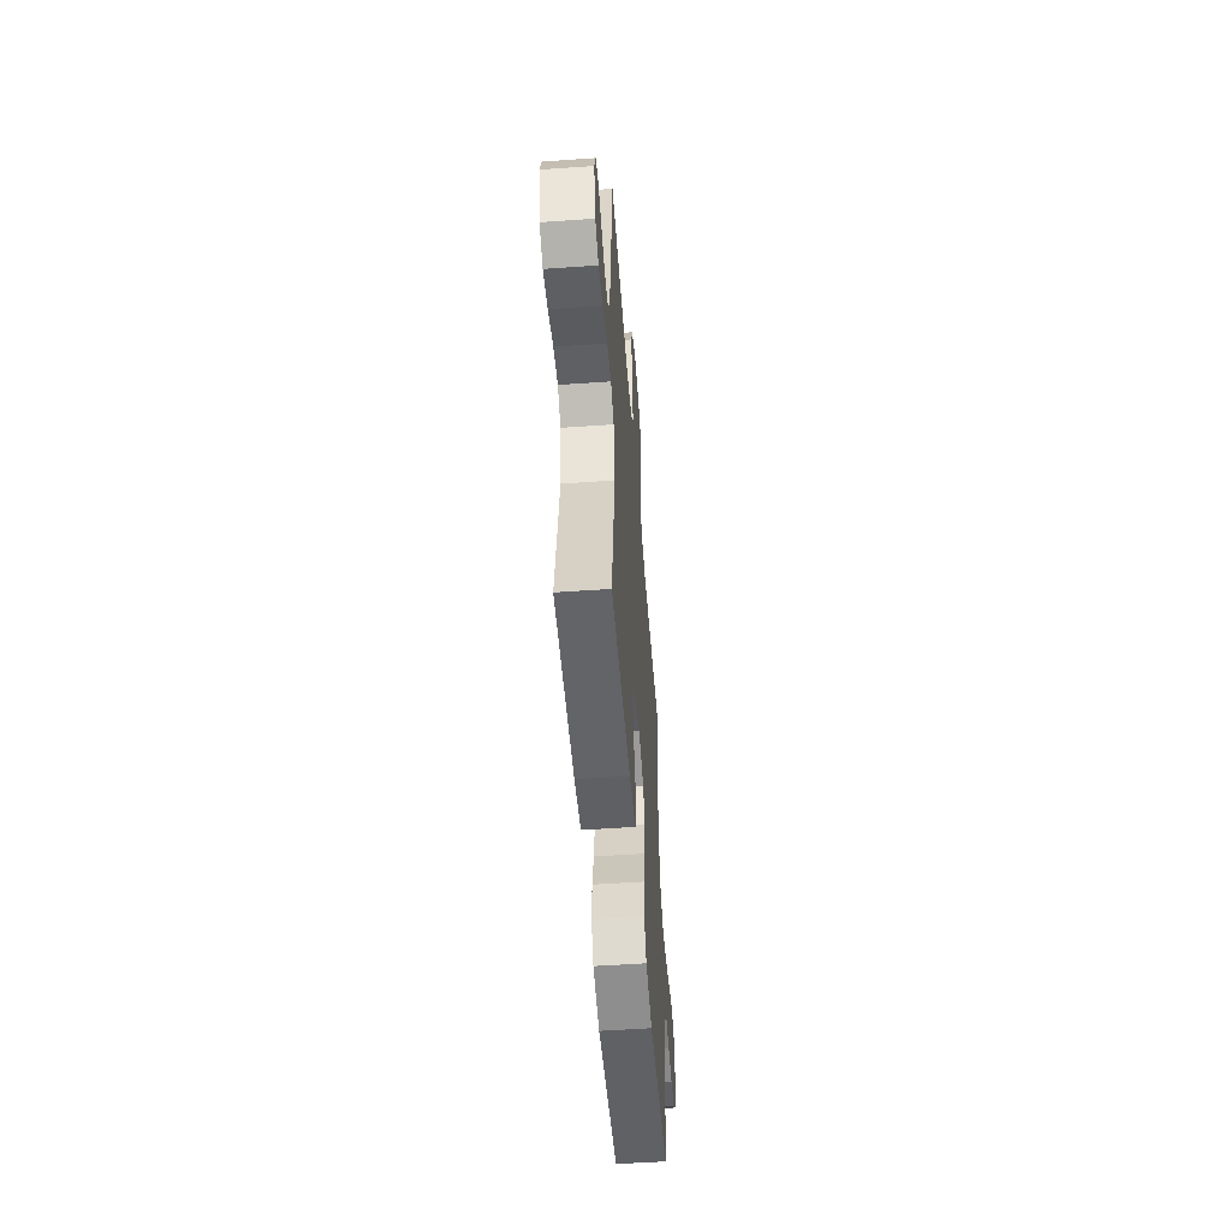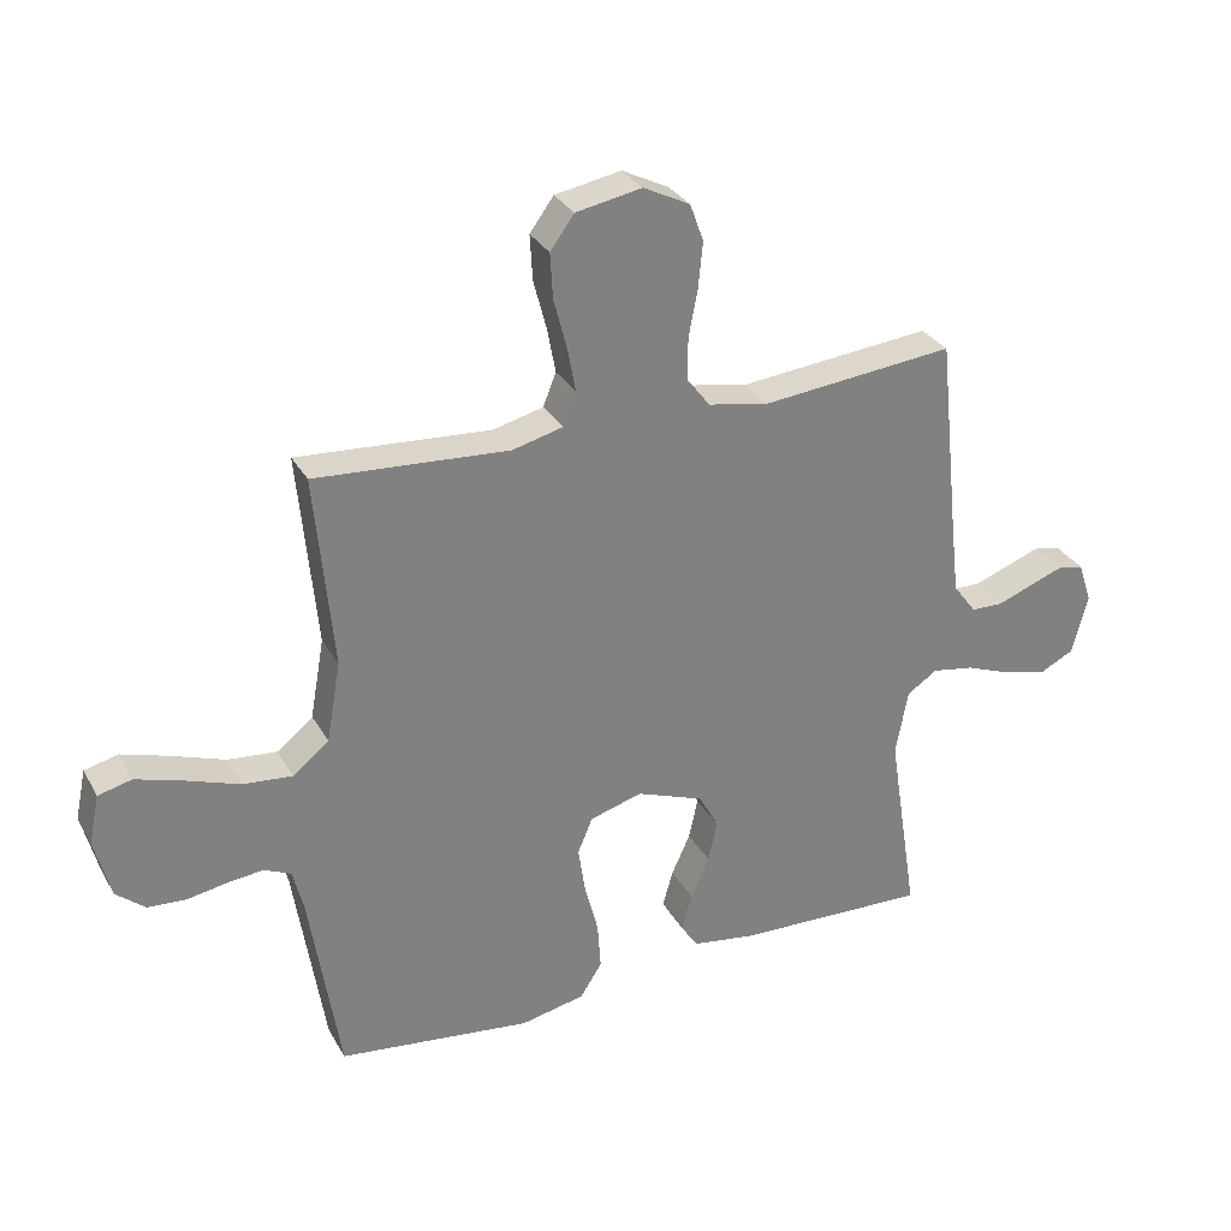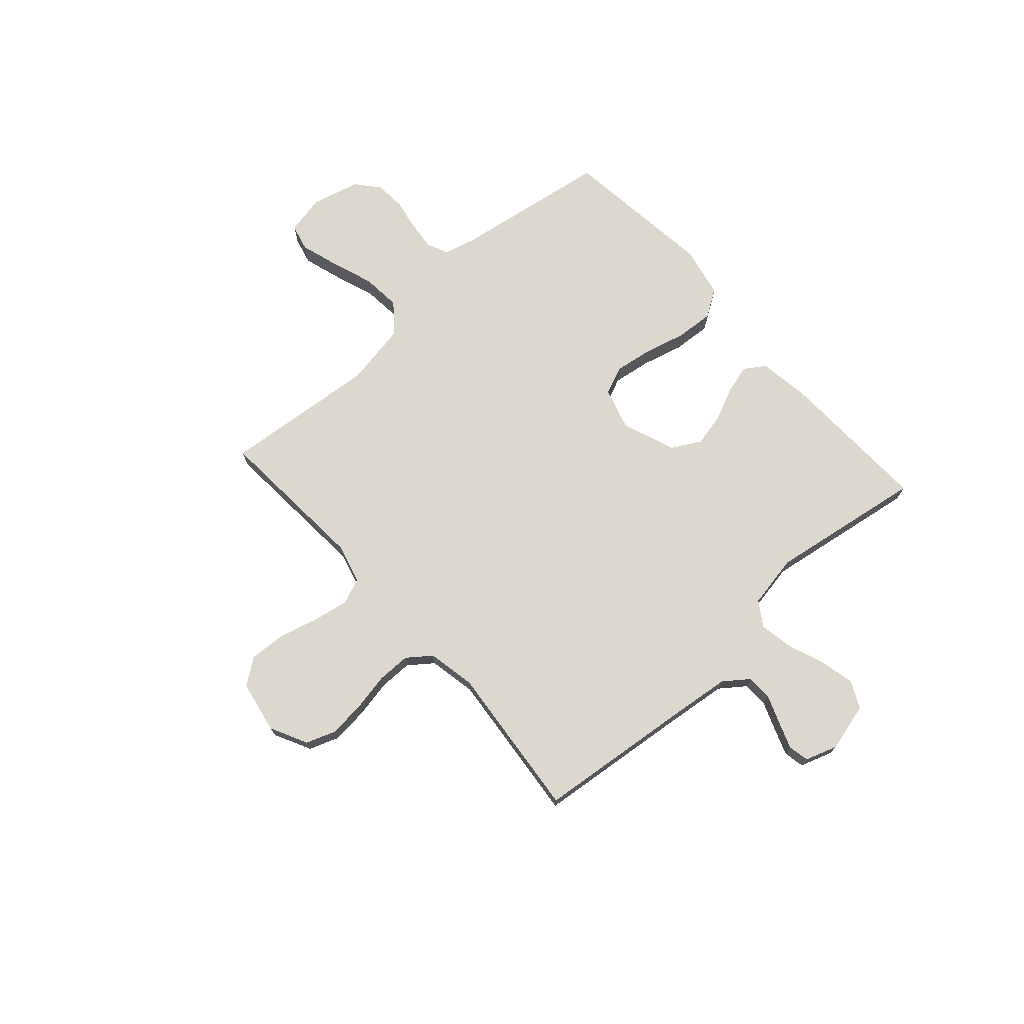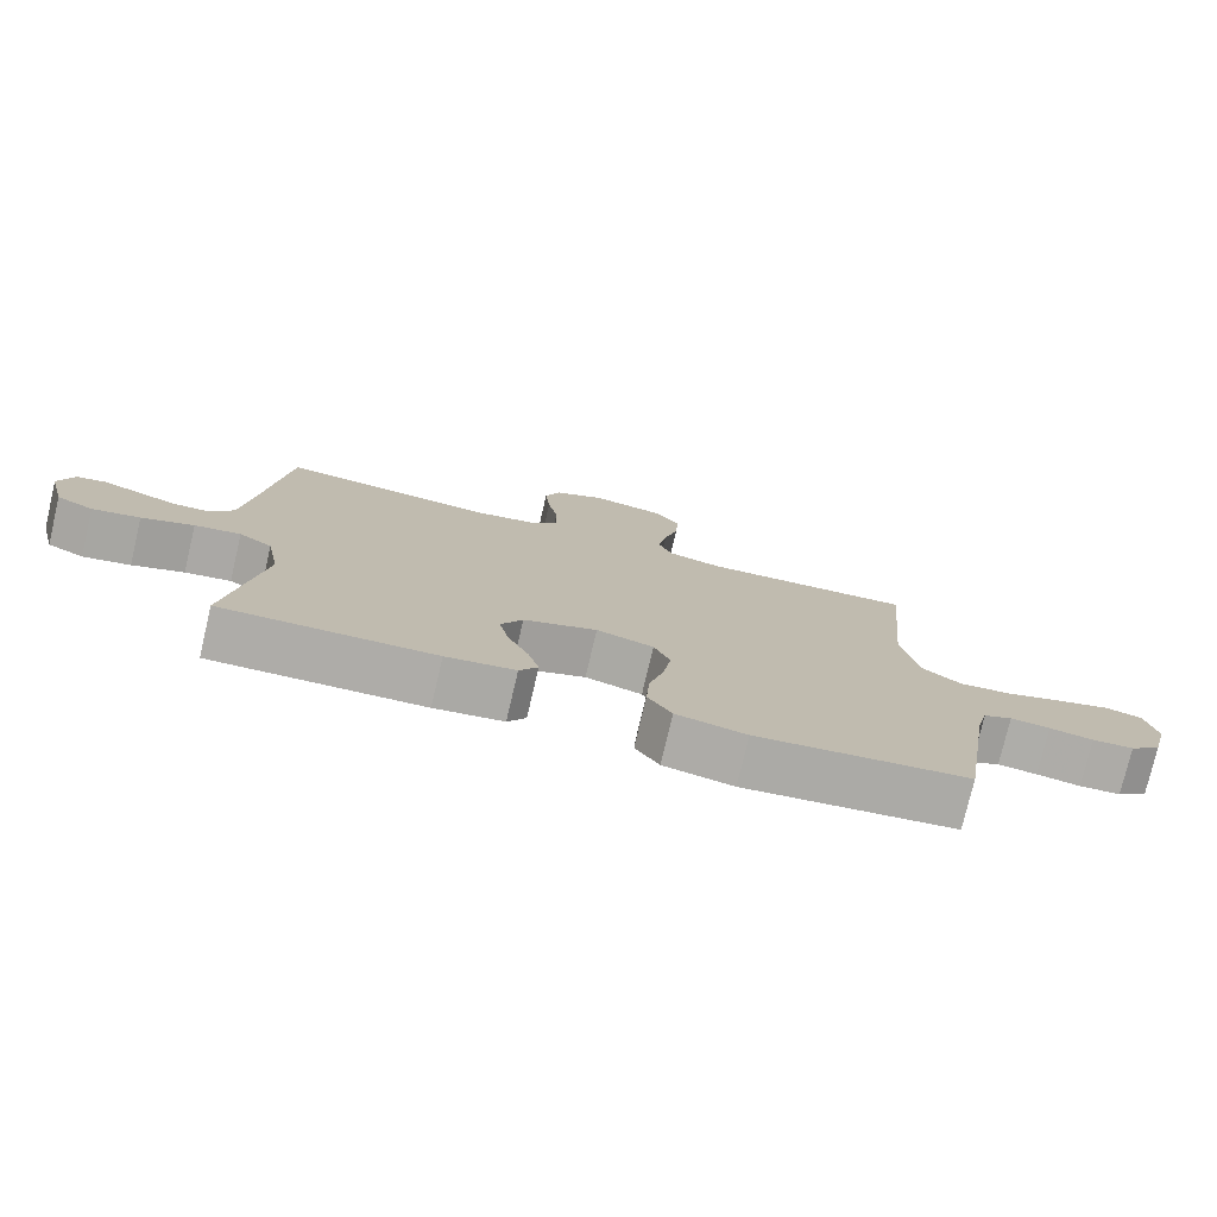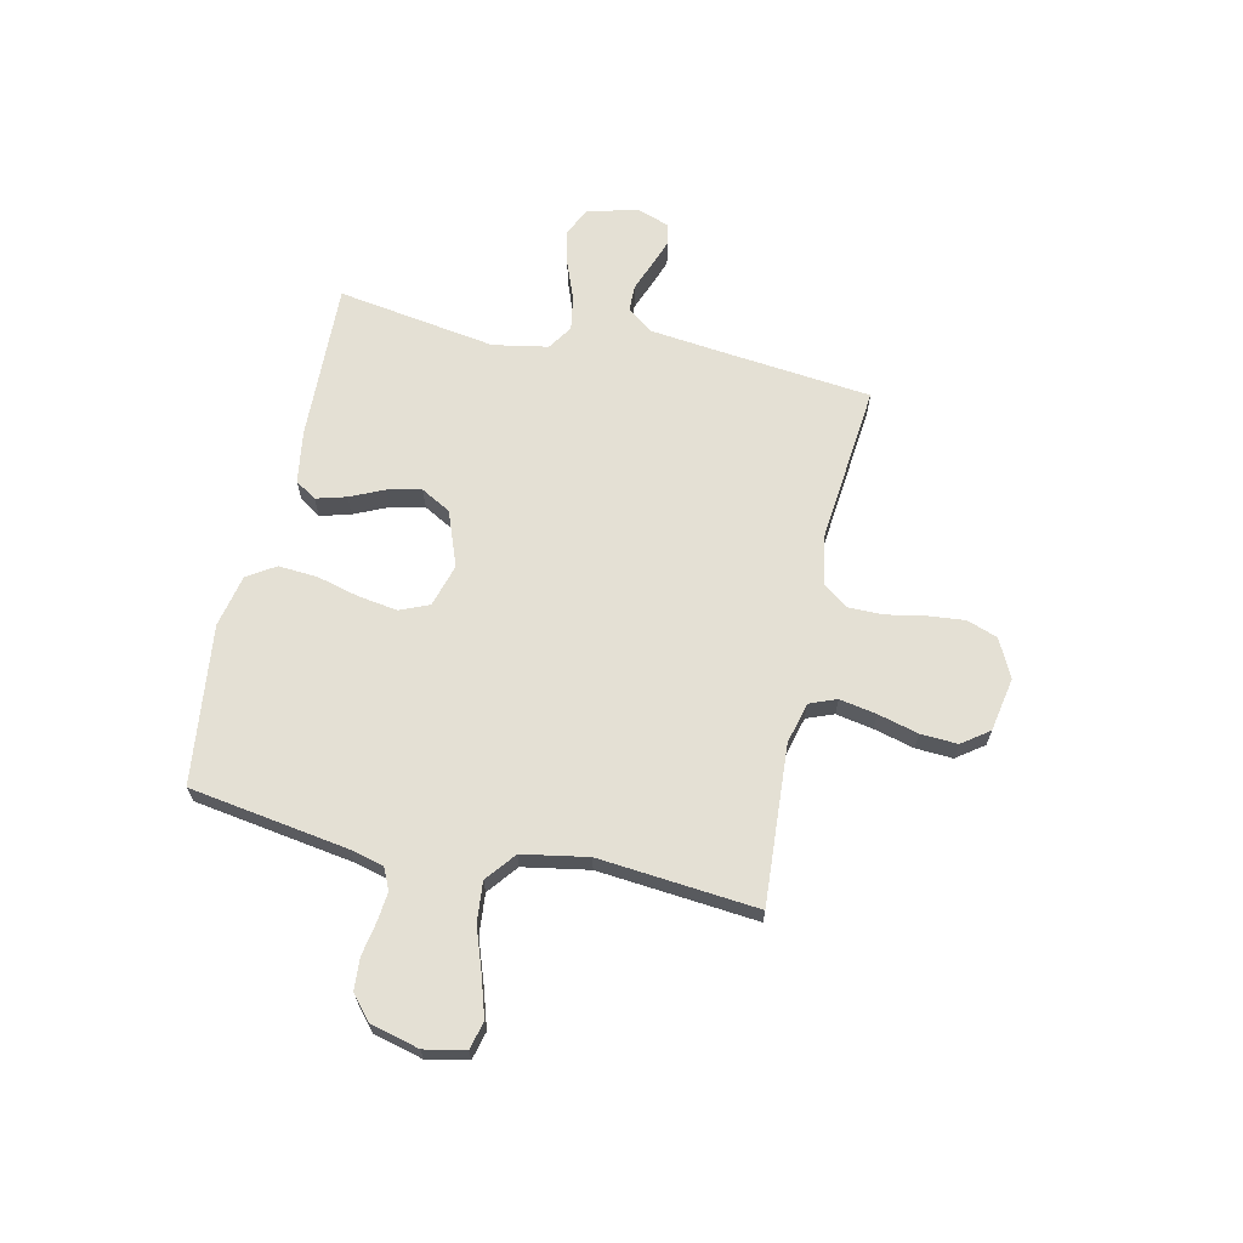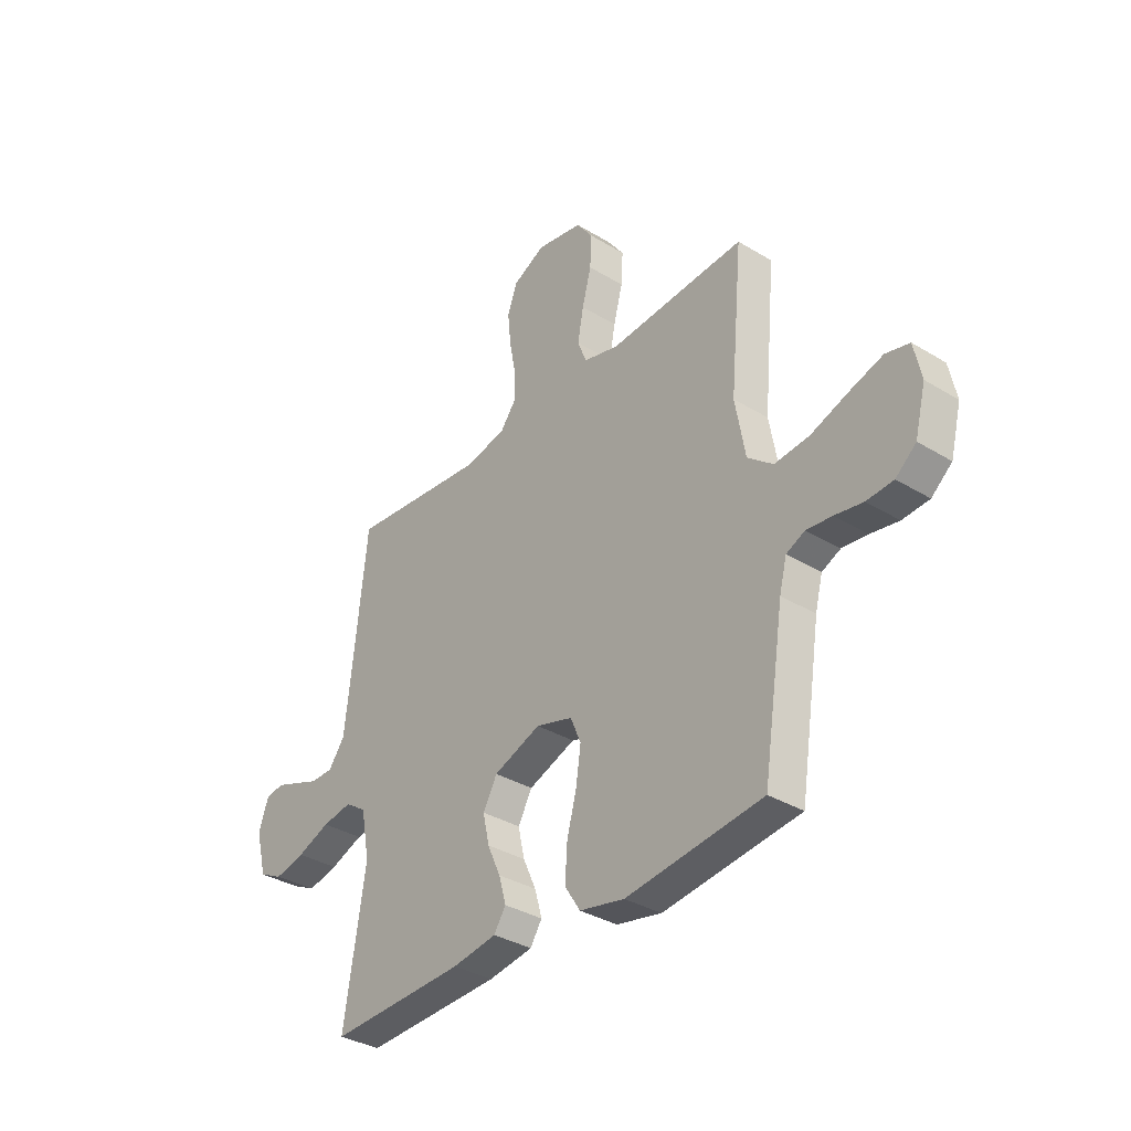
<metadata>
{"format":"obj","ext":"obj","renderer":"f3d","projection":"perspective","resolution":1024,"background":"white","views":[{"elev":-53.2,"azim":94.3,"up":"+Z"},{"elev":30.4,"azim":-24.7,"up":"+Z"},{"elev":72.6,"azim":48.2,"up":"+Y"},{"elev":-77.0,"azim":166.8,"up":"+Z"},{"elev":66.1,"azim":-77.5,"up":"+Y"},{"elev":-34.9,"azim":-129.1,"up":"+Z"}]}
</metadata>
<code>
v -0.5 0.07 0.5
v -0.2 0.07 0.48
v -0.122 0.07 0.5
v -0.102 0.07 0.551
v -0.115 0.07 0.621
v -0.135 0.07 0.697
v -0.139 0.07 0.767
v -0.102 0.07 0.818
v 0 0.07 0.837
v 0.072 0.07 0.801
v 0.093 0.07 0.743
v 0.086 0.07 0.672
v 0.072 0.07 0.599
v 0.072 0.07 0.534
v 0.107 0.07 0.488
v 0.2 0.07 0.47
v 0.5 0.07 0.5
v 0.532 0.07 0.2
v 0.546 0.07 0.079
v 0.582 0.07 0.031
v 0.632 0.07 0.03
v 0.687 0.07 0.051
v 0.739 0.07 0.07
v 0.779 0.07 0.062
v 0.8 0.07 0
v 0.776 0.07 -0.094
v 0.724 0.07 -0.12
v 0.657 0.07 -0.105
v 0.584 0.07 -0.077
v 0.519 0.07 -0.066
v 0.472 0.07 -0.097
v 0.453 0.07 -0.2
v 0.5 0.07 -0.5
v 0.2 0.07 -0.49
v 0.102 0.07 -0.475
v 0.076 0.07 -0.435
v 0.092 0.07 -0.378
v 0.121 0.07 -0.314
v 0.135 0.07 -0.25
v 0.104 0.07 -0.194
v 0 0.07 -0.155
v -0.081 0.07 -0.179
v -0.104 0.07 -0.234
v -0.093 0.07 -0.308
v -0.072 0.07 -0.388
v -0.067 0.07 -0.462
v -0.101 0.07 -0.515
v -0.2 0.07 -0.536
v -0.5 0.07 -0.5
v -0.547 0.07 -0.2
v -0.563 0.07 -0.137
v -0.604 0.07 -0.118
v -0.66 0.07 -0.124
v -0.722 0.07 -0.135
v -0.781 0.07 -0.131
v -0.826 0.07 -0.093
v -0.85 0.07 0
v -0.834 0.07 0.077
v -0.782 0.07 0.09
v -0.708 0.07 0.067
v -0.626 0.07 0.038
v -0.55 0.07 0.031
v -0.494 0.07 0.076
v -0.472 0.07 0.2
v -0.5 0 0.5
v -0.2 0 0.48
v -0.122 0 0.5
v -0.102 0 0.551
v -0.115 0 0.621
v -0.135 0 0.697
v -0.139 0 0.767
v -0.102 0 0.818
v 0 0 0.837
v 0.072 0 0.801
v 0.093 0 0.743
v 0.086 0 0.672
v 0.072 0 0.599
v 0.072 0 0.534
v 0.107 0 0.488
v 0.2 0 0.47
v 0.5 0 0.5
v 0.532 0 0.2
v 0.546 0 0.079
v 0.582 0 0.031
v 0.632 0 0.03
v 0.687 0 0.051
v 0.739 0 0.07
v 0.779 0 0.062
v 0.8 0 0
v 0.776 0 -0.094
v 0.724 0 -0.12
v 0.657 0 -0.105
v 0.584 0 -0.077
v 0.519 0 -0.066
v 0.472 0 -0.097
v 0.453 0 -0.2
v 0.5 0 -0.5
v 0.2 0 -0.49
v 0.102 0 -0.475
v 0.076 0 -0.435
v 0.092 0 -0.378
v 0.121 0 -0.314
v 0.135 0 -0.25
v 0.104 0 -0.194
v 0 0 -0.155
v -0.081 0 -0.179
v -0.104 0 -0.234
v -0.093 0 -0.308
v -0.072 0 -0.388
v -0.067 0 -0.462
v -0.101 0 -0.515
v -0.2 0 -0.536
v -0.5 0 -0.5
v -0.547 0 -0.2
v -0.563 0 -0.137
v -0.604 0 -0.118
v -0.66 0 -0.124
v -0.722 0 -0.135
v -0.781 0 -0.131
v -0.826 0 -0.093
v -0.85 0 0
v -0.834 0 0.077
v -0.782 0 0.09
v -0.708 0 0.067
v -0.626 0 0.038
v -0.55 0 0.031
v -0.494 0 0.076
v -0.472 0 0.2
f 59 60 61
f 58 59 61
f 57 58 61
f 56 57 61
f 55 56 61
f 54 55 61
f 53 54 61
f 52 53 61 62
f 51 52 62 63
f 48 49 50
f 47 48 50
f 46 47 50
f 45 46 50
f 44 45 50
f 50 51 63
f 44 50 63
f 43 44 63
f 36 37 38
f 35 36 38
f 34 35 38
f 33 34 38
f 32 33 38
f 31 32 38 39
f 30 31 39 40
f 27 28 29
f 26 27 29
f 25 26 29
f 24 25 29
f 23 24 29
f 22 23 29
f 21 22 29
f 20 21 29 30
f 30 40 41
f 20 30 41
f 19 20 41
f 16 17 18
f 19 41 42
f 18 19 42
f 16 18 42
f 15 16 42
f 11 12 13
f 10 11 13
f 9 10 13
f 8 9 13
f 7 8 13
f 6 7 13
f 5 6 13
f 4 5 13 14
f 64 1 2
f 64 2 3
f 63 64 3
f 43 63 3
f 15 42 43
f 14 15 43
f 4 14 43
f 3 4 43
f 125 124 123
f 125 123 122
f 125 122 121
f 125 121 120
f 125 120 119
f 125 119 118
f 125 118 117
f 126 125 117 116
f 127 126 116 115
f 114 113 112
f 114 112 111
f 114 111 110
f 114 110 109
f 114 109 108
f 127 115 114
f 127 114 108
f 127 108 107
f 102 101 100
f 102 100 99
f 102 99 98
f 102 98 97
f 102 97 96
f 103 102 96 95
f 104 103 95 94
f 93 92 91
f 93 91 90
f 93 90 89
f 93 89 88
f 93 88 87
f 93 87 86
f 93 86 85
f 94 93 85 84
f 105 104 94
f 105 94 84
f 105 84 83
f 82 81 80
f 106 105 83
f 106 83 82
f 106 82 80
f 106 80 79
f 77 76 75
f 77 75 74
f 77 74 73
f 77 73 72
f 77 72 71
f 77 71 70
f 77 70 69
f 78 77 69 68
f 66 65 128
f 67 66 128
f 67 128 127
f 67 127 107
f 107 106 79
f 107 79 78
f 107 78 68
f 107 68 67
f 1 65 66 2
f 2 66 67 3
f 3 67 68 4
f 4 68 69 5
f 5 69 70 6
f 6 70 71 7
f 7 71 72 8
f 8 72 73 9
f 9 73 74 10
f 10 74 75 11
f 11 75 76 12
f 12 76 77 13
f 13 77 78 14
f 14 78 79 15
f 15 79 80 16
f 16 80 81 17
f 17 81 82 18
f 18 82 83 19
f 19 83 84 20
f 20 84 85 21
f 21 85 86 22
f 22 86 87 23
f 23 87 88 24
f 24 88 89 25
f 25 89 90 26
f 26 90 91 27
f 27 91 92 28
f 28 92 93 29
f 29 93 94 30
f 30 94 95 31
f 31 95 96 32
f 32 96 97 33
f 33 97 98 34
f 34 98 99 35
f 35 99 100 36
f 36 100 101 37
f 37 101 102 38
f 38 102 103 39
f 39 103 104 40
f 40 104 105 41
f 41 105 106 42
f 42 106 107 43
f 43 107 108 44
f 44 108 109 45
f 45 109 110 46
f 46 110 111 47
f 47 111 112 48
f 48 112 113 49
f 49 113 114 50
f 50 114 115 51
f 51 115 116 52
f 52 116 117 53
f 53 117 118 54
f 54 118 119 55
f 55 119 120 56
f 56 120 121 57
f 57 121 122 58
f 58 122 123 59
f 59 123 124 60
f 60 124 125 61
f 61 125 126 62
f 62 126 127 63
f 63 127 128 64
f 64 128 65 1

</code>
